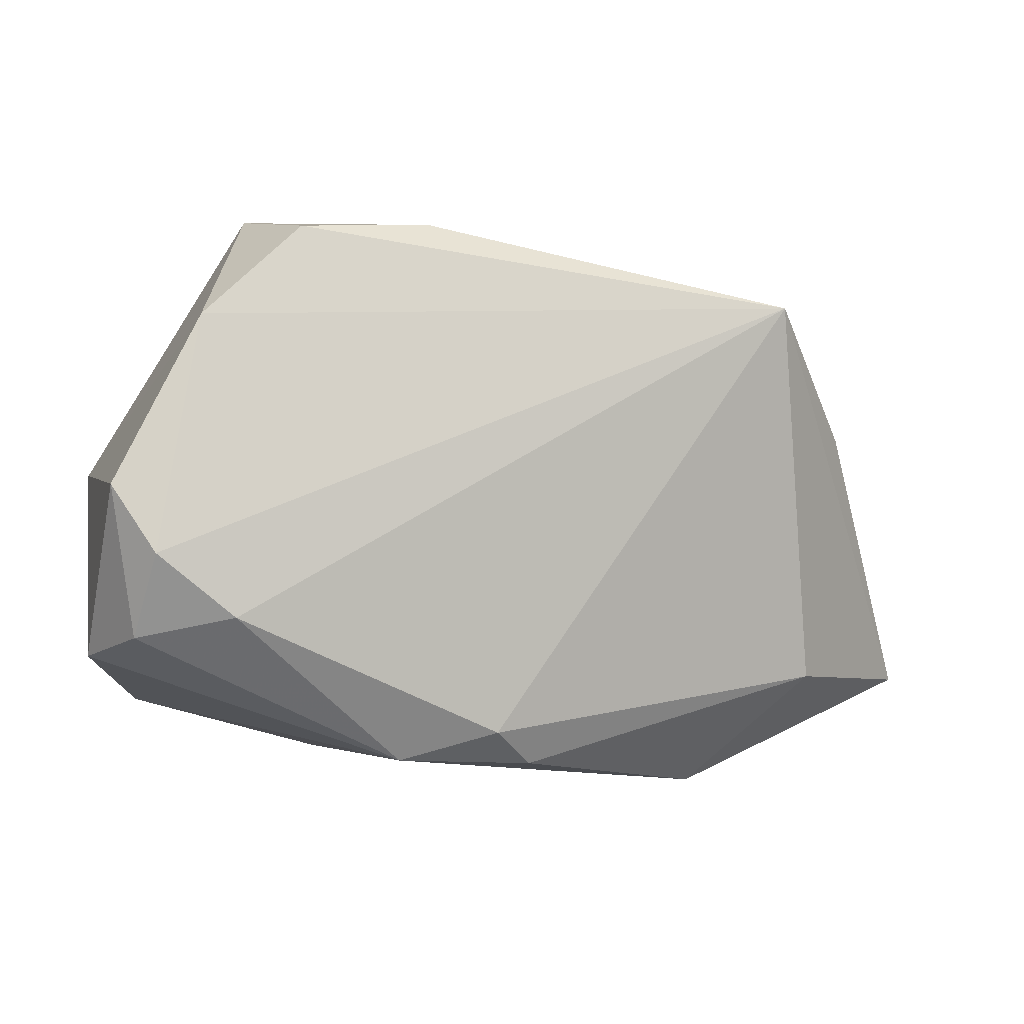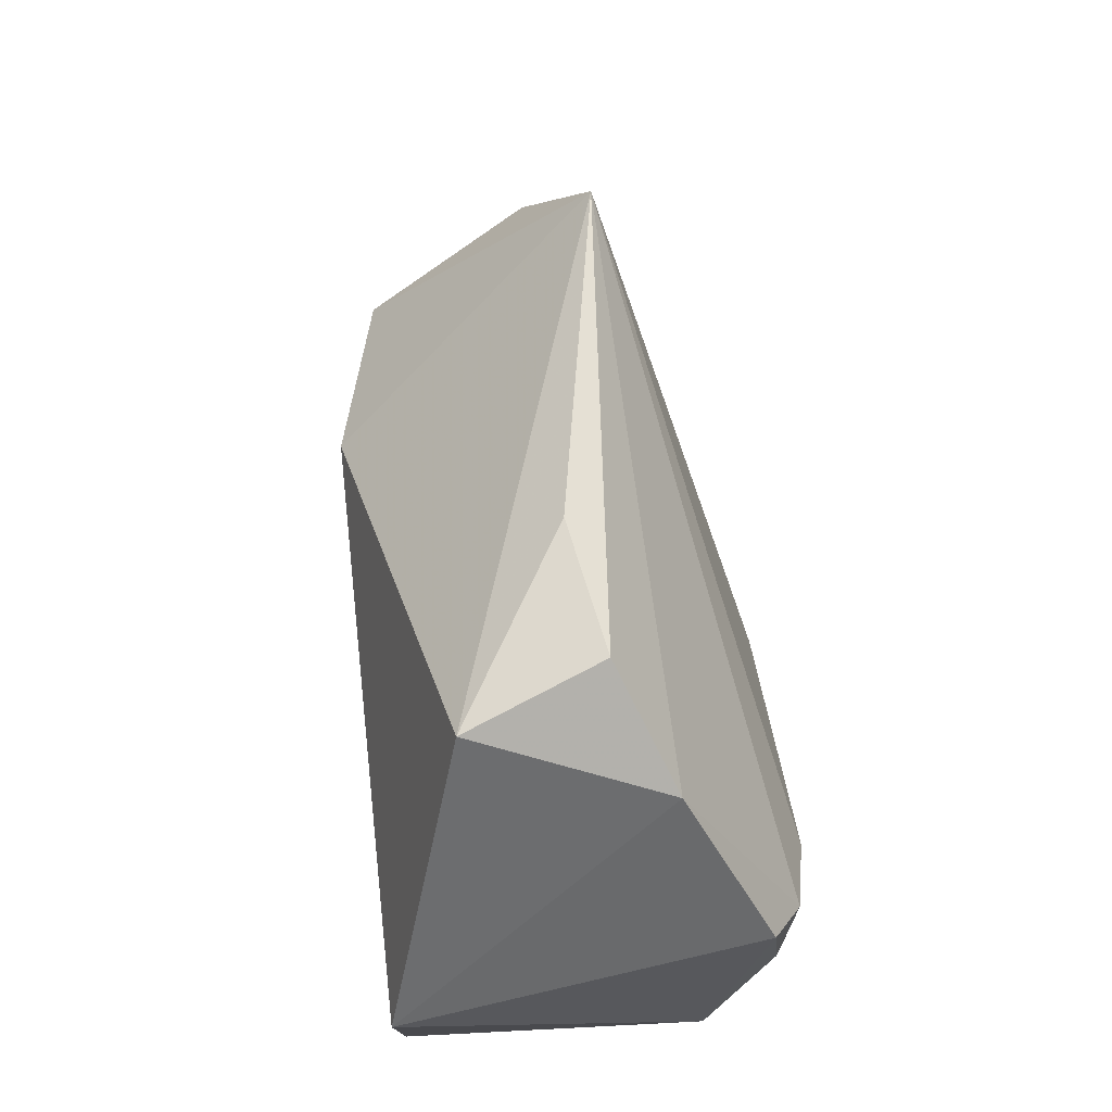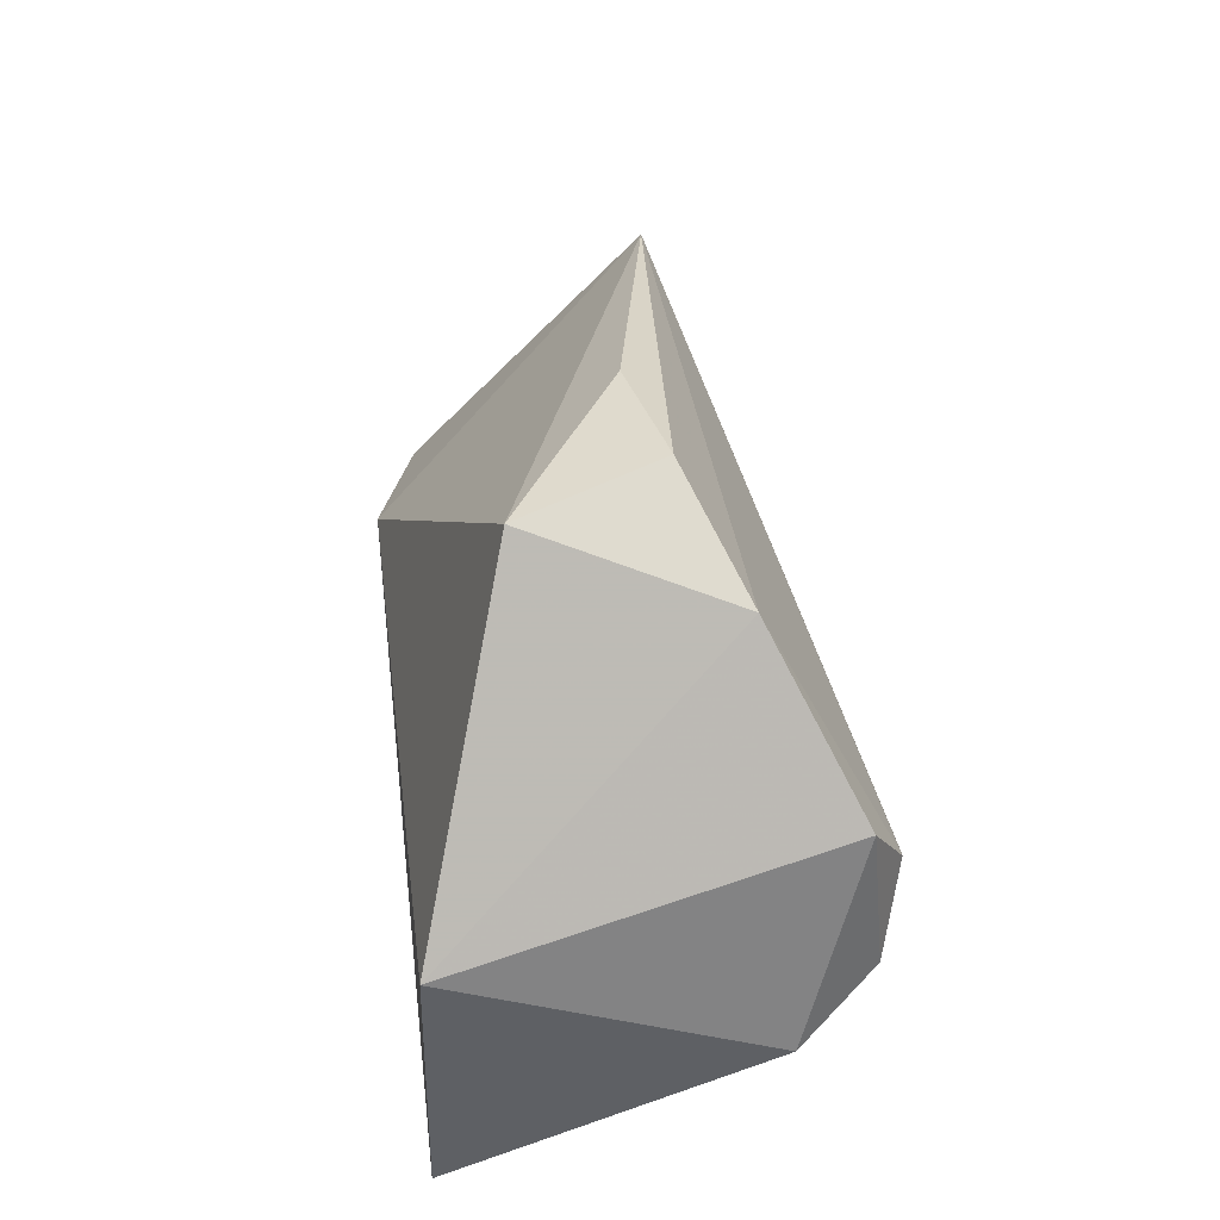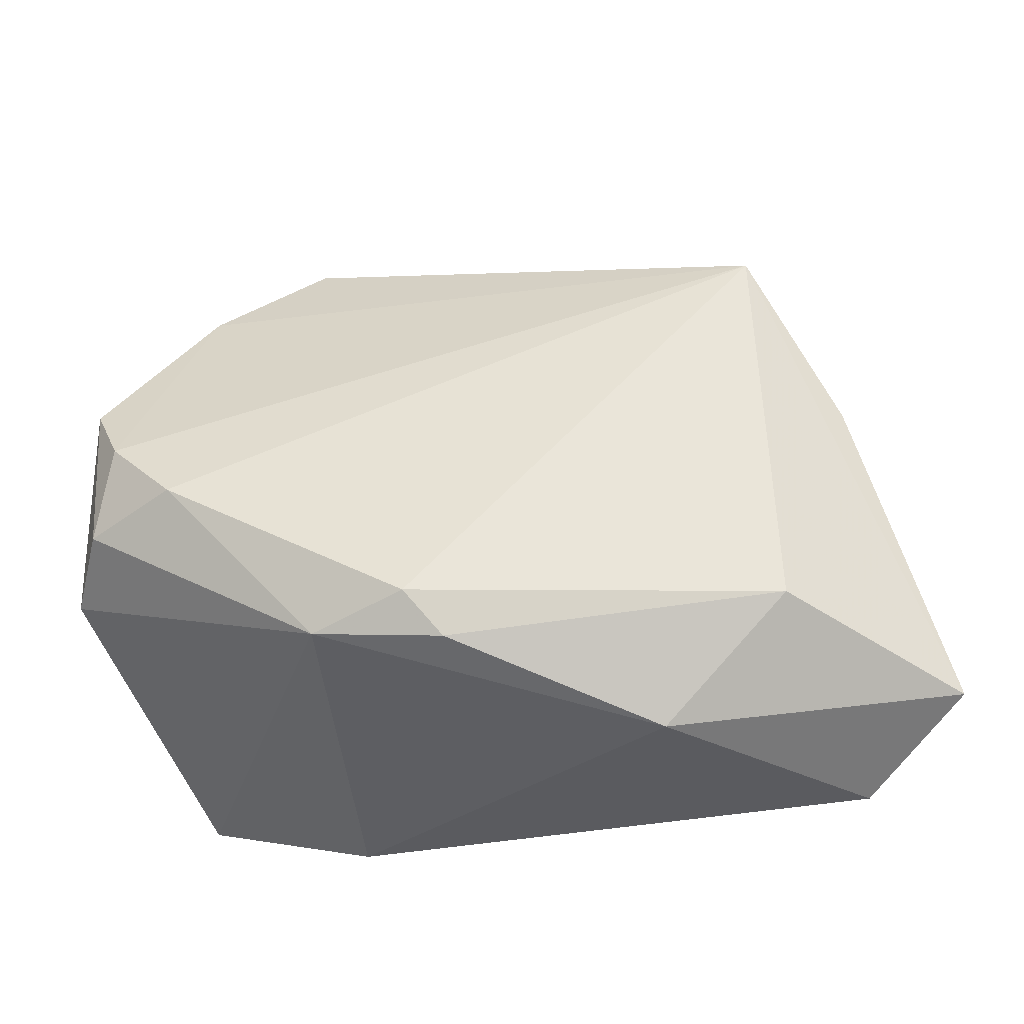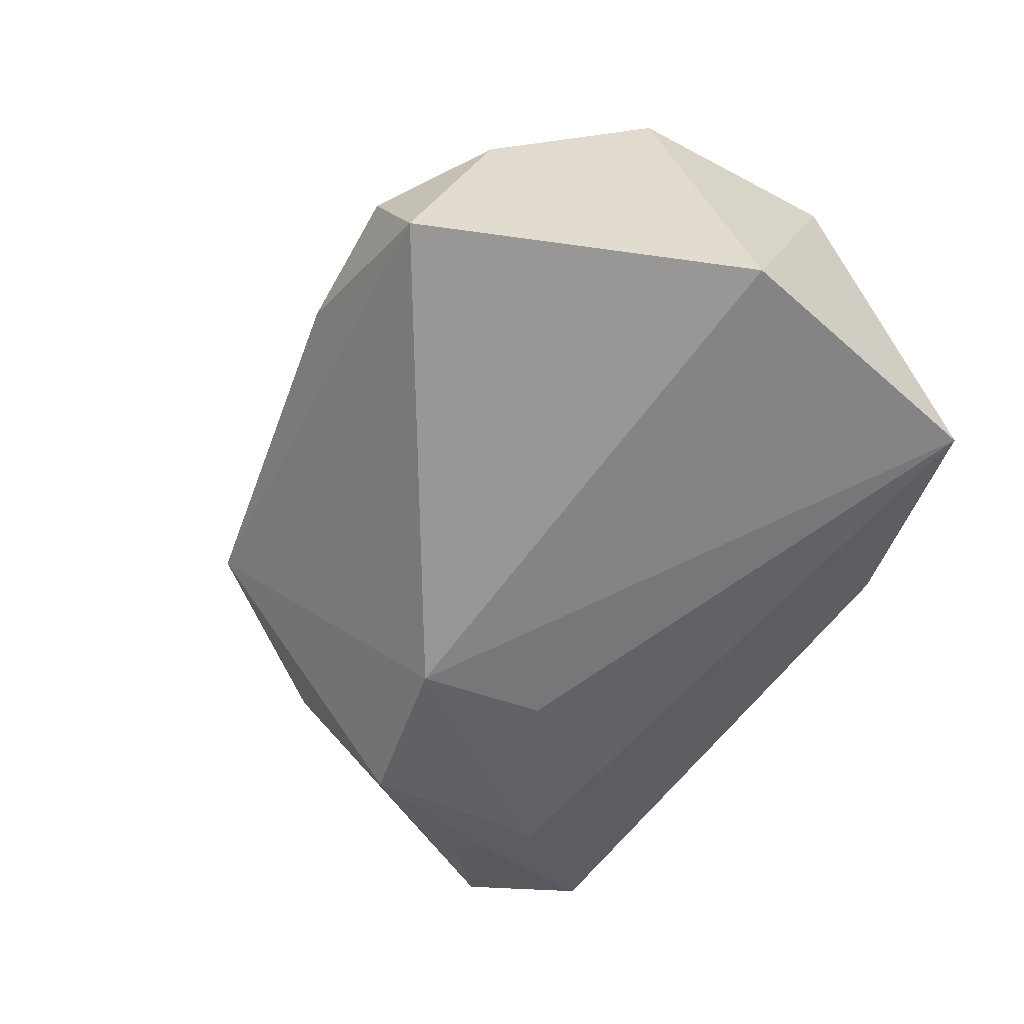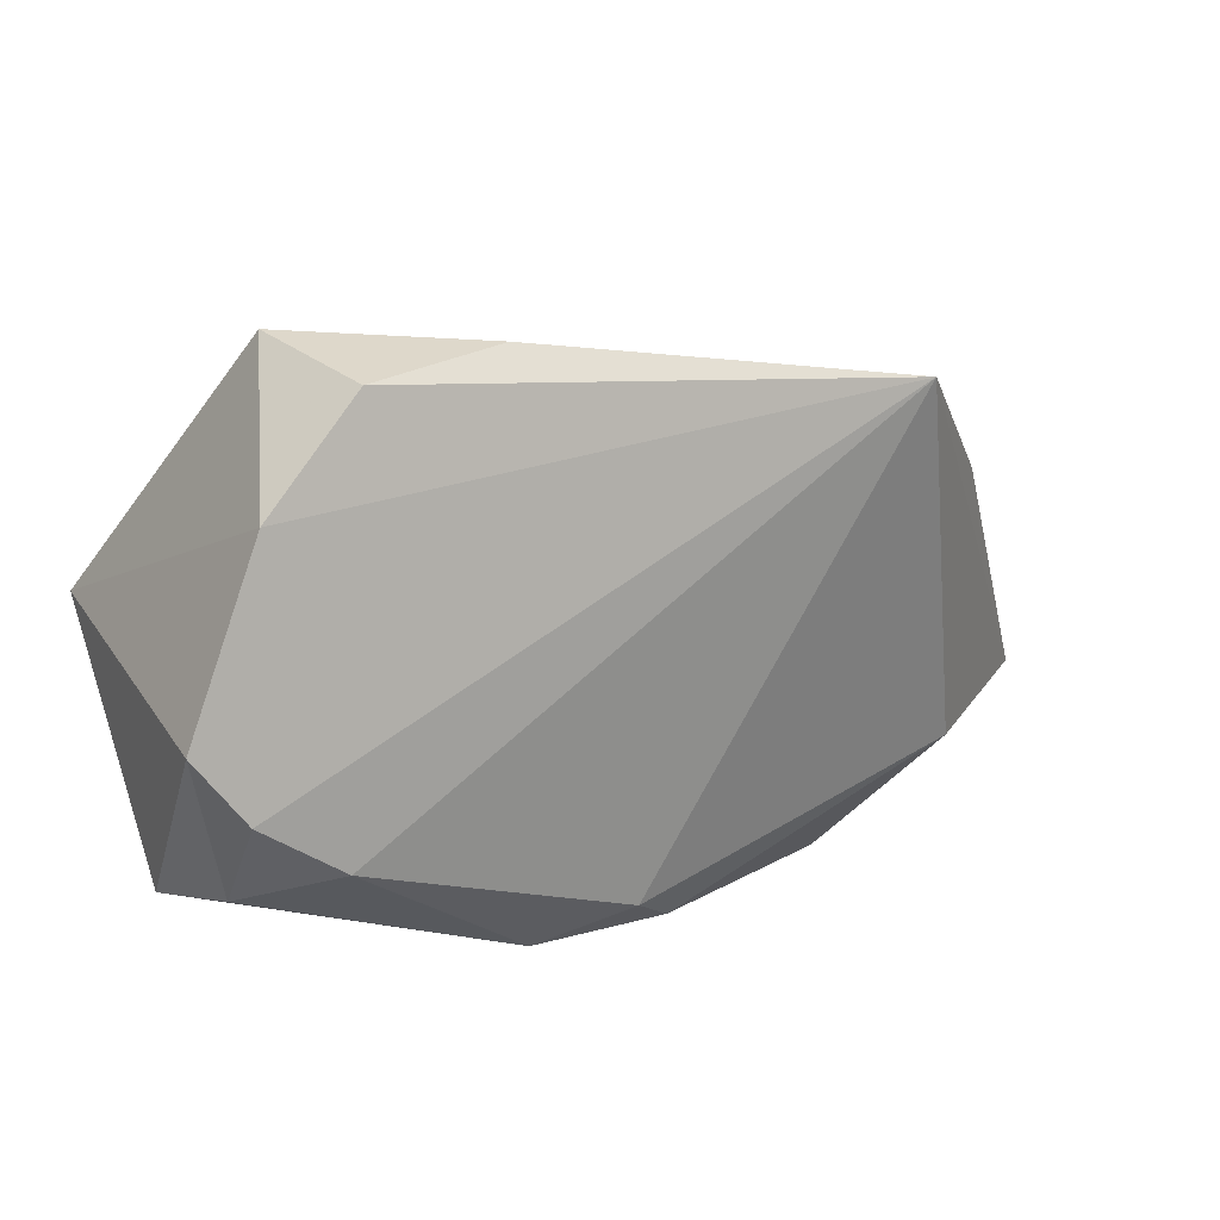
<metadata>
{"format":"obj","ext":"obj","renderer":"f3d","projection":"perspective","resolution":1024,"background":"white","views":[{"elev":17.2,"azim":-11.1,"up":"+Y"},{"elev":68.6,"azim":-96.4,"up":"+Y"},{"elev":38.3,"azim":-97.2,"up":"+Y"},{"elev":-25.9,"azim":15.9,"up":"+Y"},{"elev":-61.5,"azim":-123.8,"up":"+Z"},{"elev":40.4,"azim":-22.2,"up":"+Y"}]}
</metadata>
<code>
v 0.05032 -0.0176 -0.01408
v 0.04277 -0.02189 -0.01698
v -0.03422 0.03654 0.0118
v 0.04681 0.001963 -0.0176
v -0.03232 0.001531 0.02855
v -0.003606 0.04522 0.002309
v -0.04488 -0.02903 -0.02317
v -0.01197 -0.02041 0.02621
v 0.05389 0.01292 0.003356
v -0.0417 0.009808 0.02615
v 0.03038 -0.03248 0.01338
v -0.02683 0.04389 -0.01181
v 0.06599 -0.02621 -0.002145
v 0.05214 -0.03613 -0.01058
v 0.02442 0.008212 -0.02317
v 0.04663 -0.01719 0.01585
v -0.04665 0.01774 0.02186
v -0.01927 -0.03613 -0.01738
v 0.0006726 -0.0167 0.02829
v -0.04977 0.006041 -0.02317
v 0.005314 -0.02244 0.02581
v 0.02087 -0.008192 -0.022
v -0.04488 -0.001956 0.02397
v 0.05586 -0.01716 -0.01076
v 0.04315 0.03392 0.01095
v -0.02063 0.04619 0.005381
v -0.05086 -0.007518 0.01437
f 20 7 27
f 12 20 3
f 14 18 7
f 13 25 16
f 25 19 16
f 27 7 8
f 7 18 8
f 12 3 26
f 26 3 25
f 25 3 10
f 9 25 13
f 19 8 21
f 21 16 19
f 6 25 12
f 12 26 6
f 6 26 25
f 5 8 19
f 5 19 25
f 25 10 5
f 17 20 27
f 17 10 3
f 17 3 20
f 12 25 15
f 15 20 12
f 7 20 15
f 11 14 13
f 18 14 11
f 16 21 11
f 13 16 11
f 11 8 18
f 11 21 8
f 23 5 10
f 23 17 27
f 10 17 23
f 27 8 23
f 8 5 23
f 4 9 13
f 25 9 4
f 4 15 25
f 7 15 22
f 13 14 24
f 24 4 13
f 15 4 2
f 2 22 15
f 2 14 7
f 7 22 2
f 1 24 14
f 4 24 1
f 14 2 1
f 1 2 4

</code>
